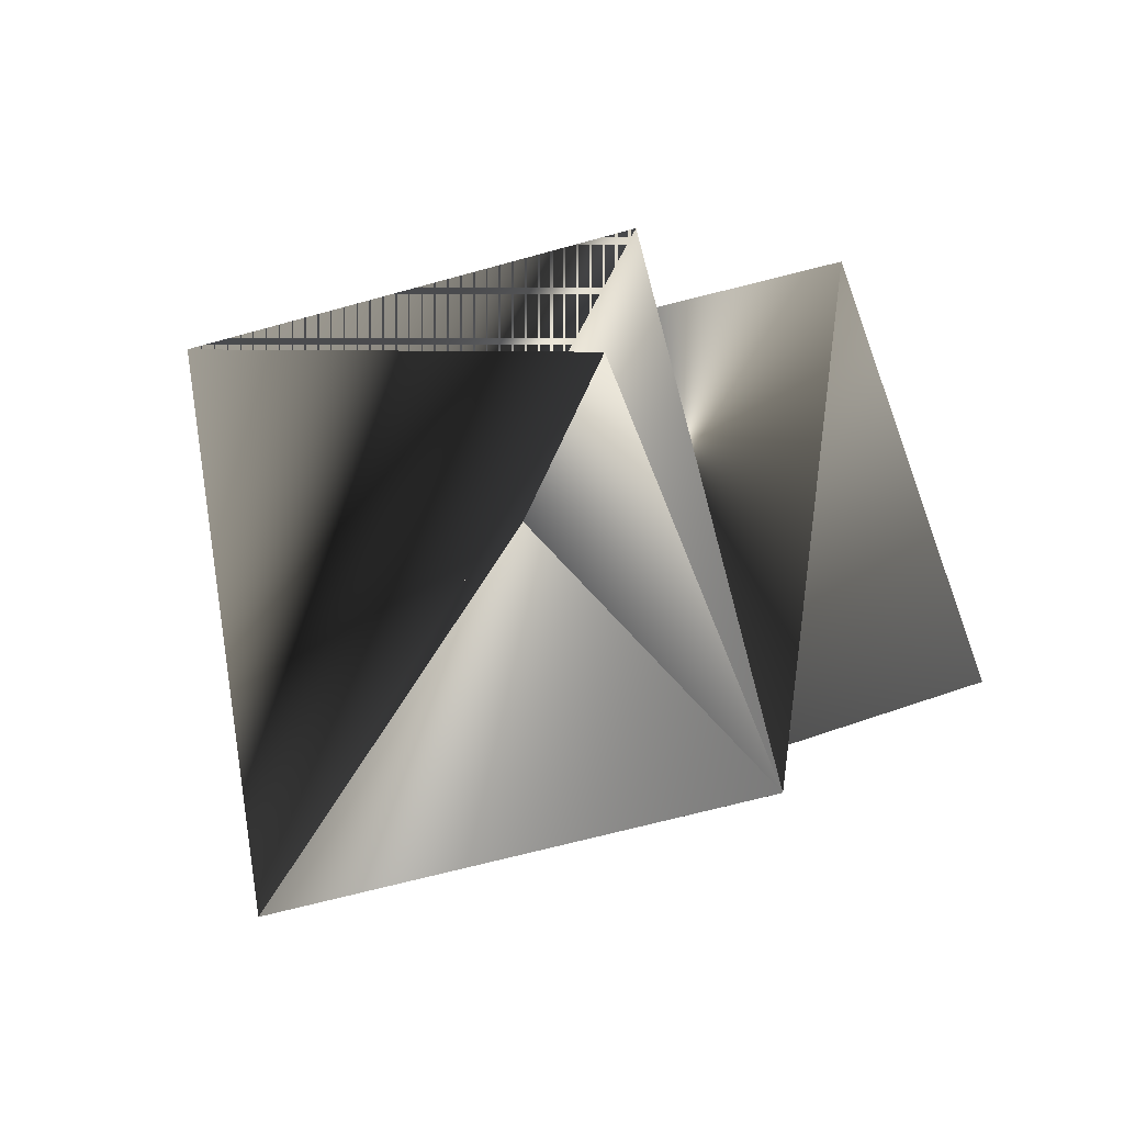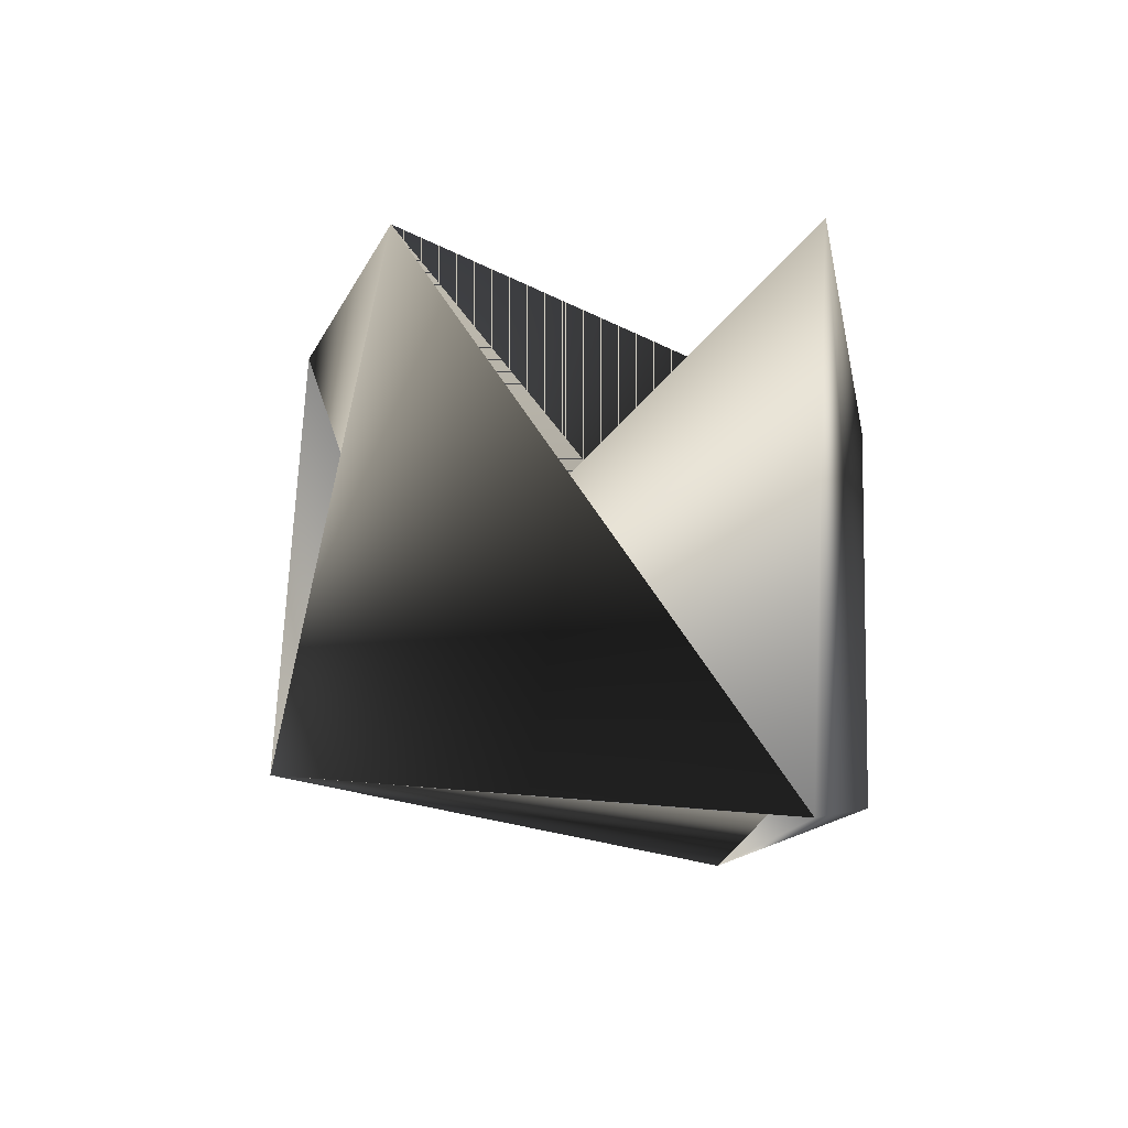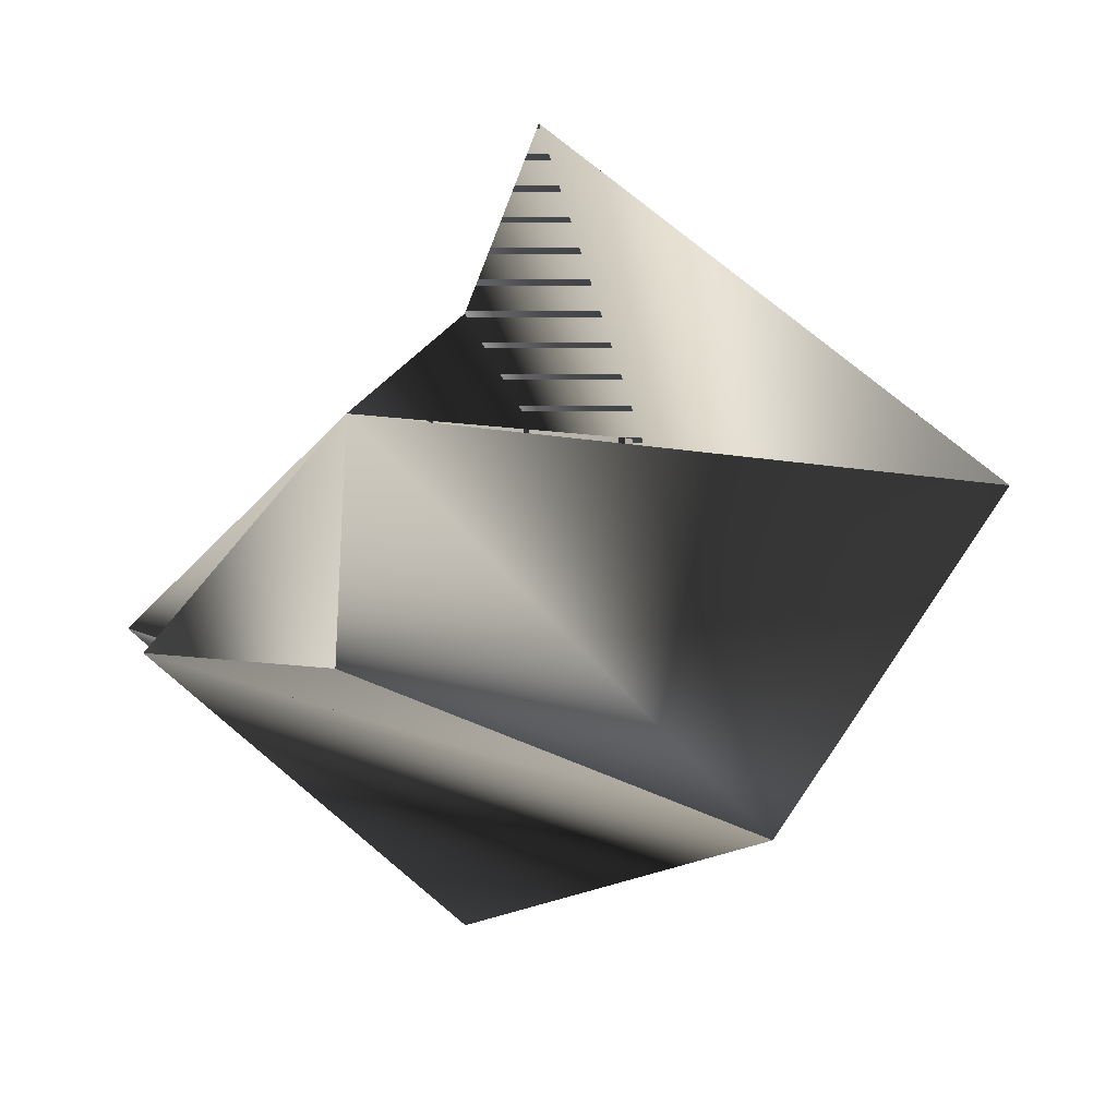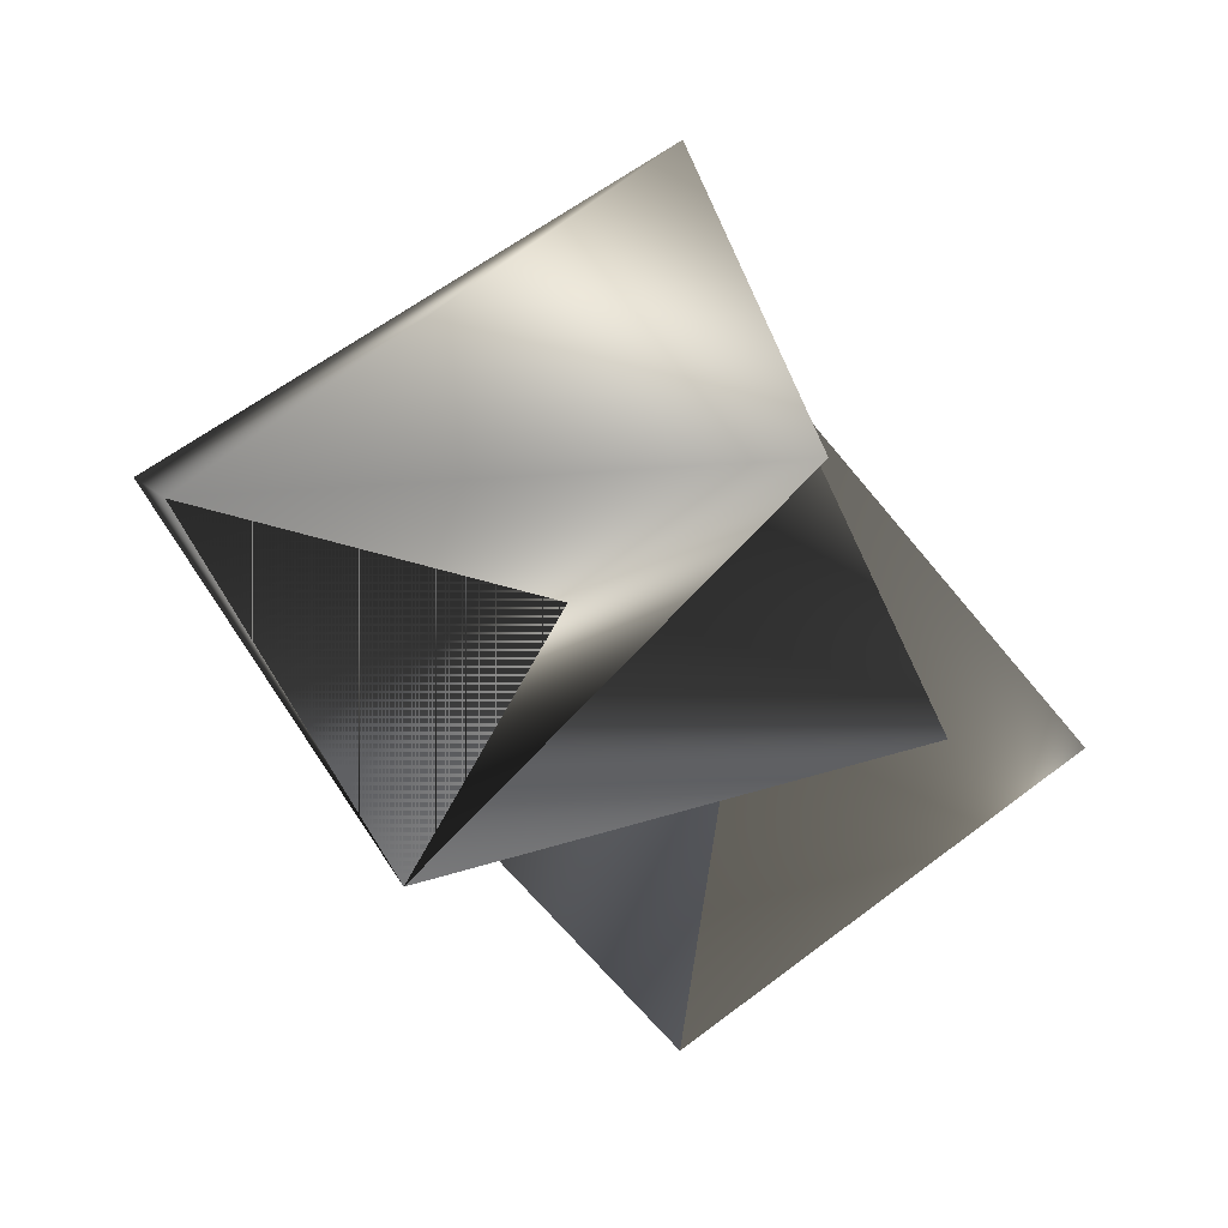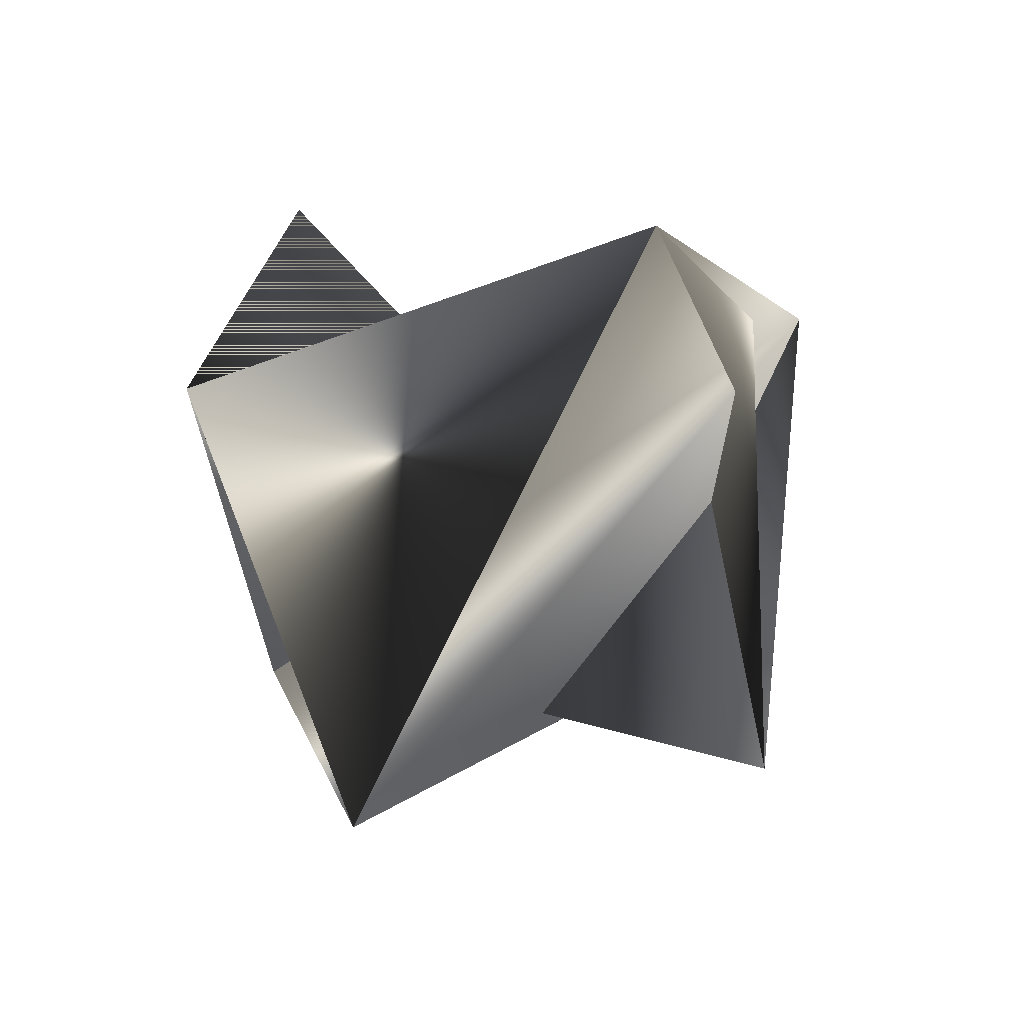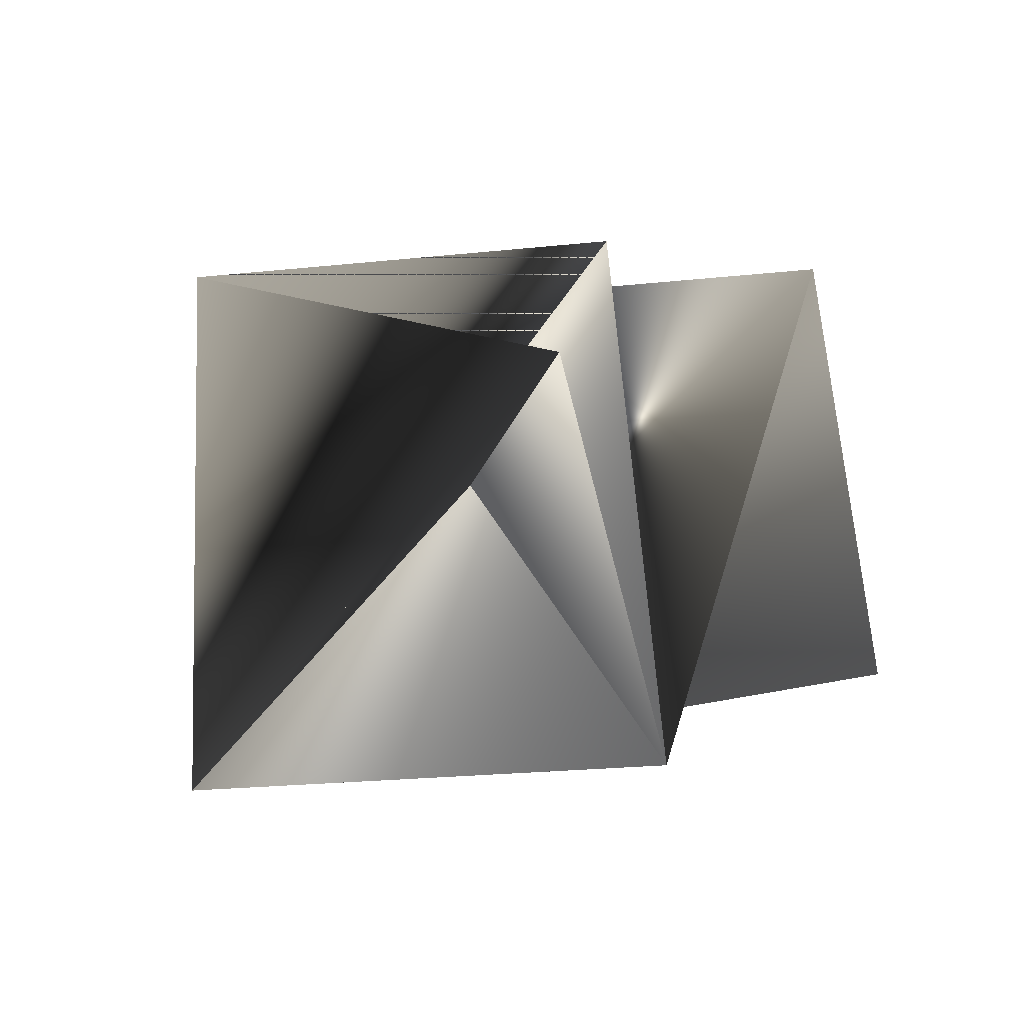
<metadata>
{"format":"obj","ext":"obj","renderer":"f3d","projection":"perspective","resolution":1024,"background":"white","views":[{"elev":72.9,"azim":-36.8,"up":"+Y"},{"elev":47.4,"azim":-48.8,"up":"+Z"},{"elev":53.3,"azim":-111.9,"up":"+Z"},{"elev":-31.2,"azim":59.6,"up":"+Z"},{"elev":-41.6,"azim":129.5,"up":"+Z"},{"elev":76.3,"azim":-28.0,"up":"+Y"}]}
</metadata>
<code>
v -0.2384 0.211 0.2585
v -0.1854 0.2492 0.2954
v -0.2105 0.2153 0.3631
v -0.1994 0.2492 0.307
v -0.2774 0.1771 0.3262
v -0.1652 0.168 0.3619
v -0.2182 0.1154 0.3135
v -0.2322 0.1154 0.325
v -0.1402 0.173 0.2942
v -0.2072 0.1493 0.2574
f 1 3 4
f 1 4 5
f 1 5 3
f 1 5 2
f 2 3 1
f 2 1 5
f 2 5 1
f 2 5 3
f 6 8 5
f 6 7 8
f 6 9 5
f 6 9 7
f 6 5 9
f 6 5 9
f 3 4 7
f 3 5 9
f 3 8 4
f 3 7 5
f 3 5 7
f 3 5 8
f 3 8 10
f 3 10 7
f 3 1 8
f 3 7 5
f 3 5 1
f 3 10 5
f 3 7 10
f 3 7 5
f 3 5 7
f 3 10 9
f 3 9 5
f 3 5 1
f 3 5 10
f 3 9 5
f 3 7 4
f 3 5 7
f 8 7 4
f 8 4 7
f 8 5 4
f 8 1 5
f 8 7 10
f 10 7 5
f 10 7 5
f 10 4 7
f 10 5 9
f 10 5 4
f 9 5 7
f 7 4 5

</code>
